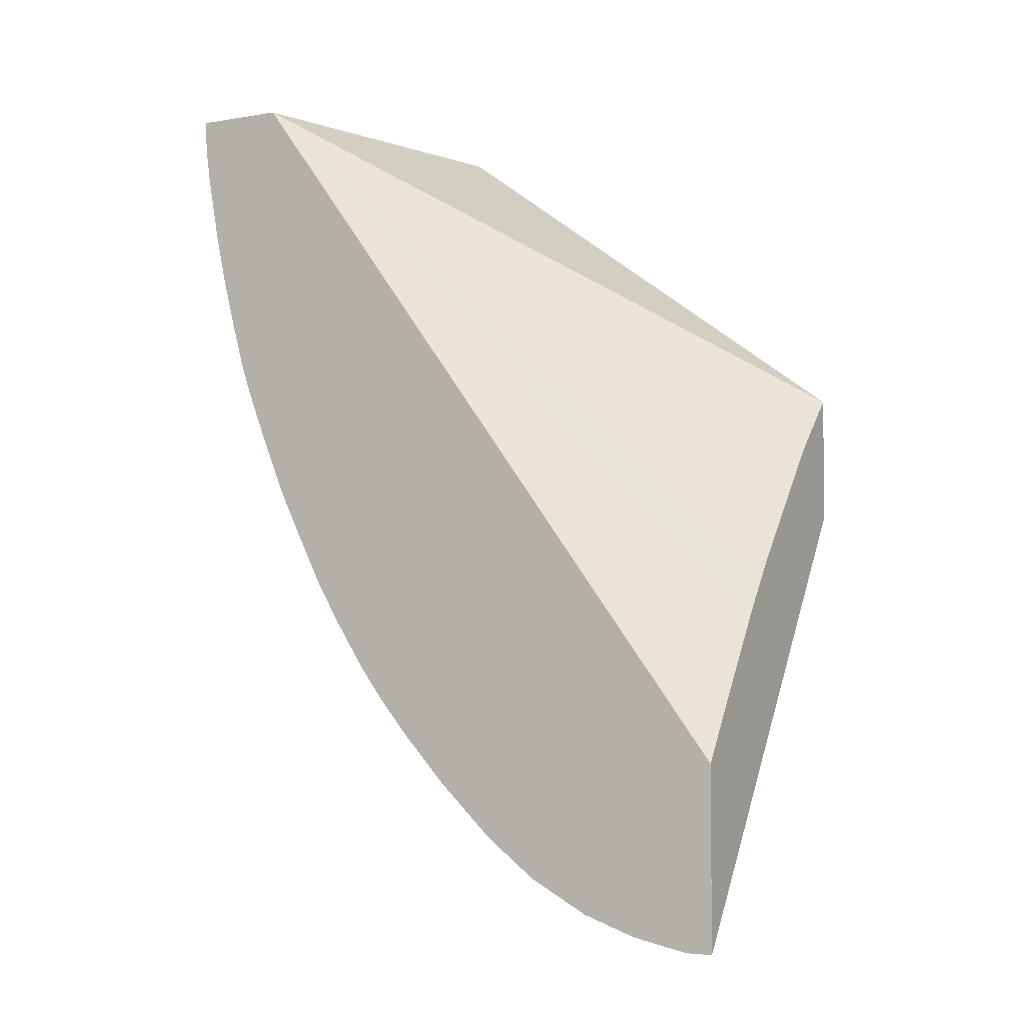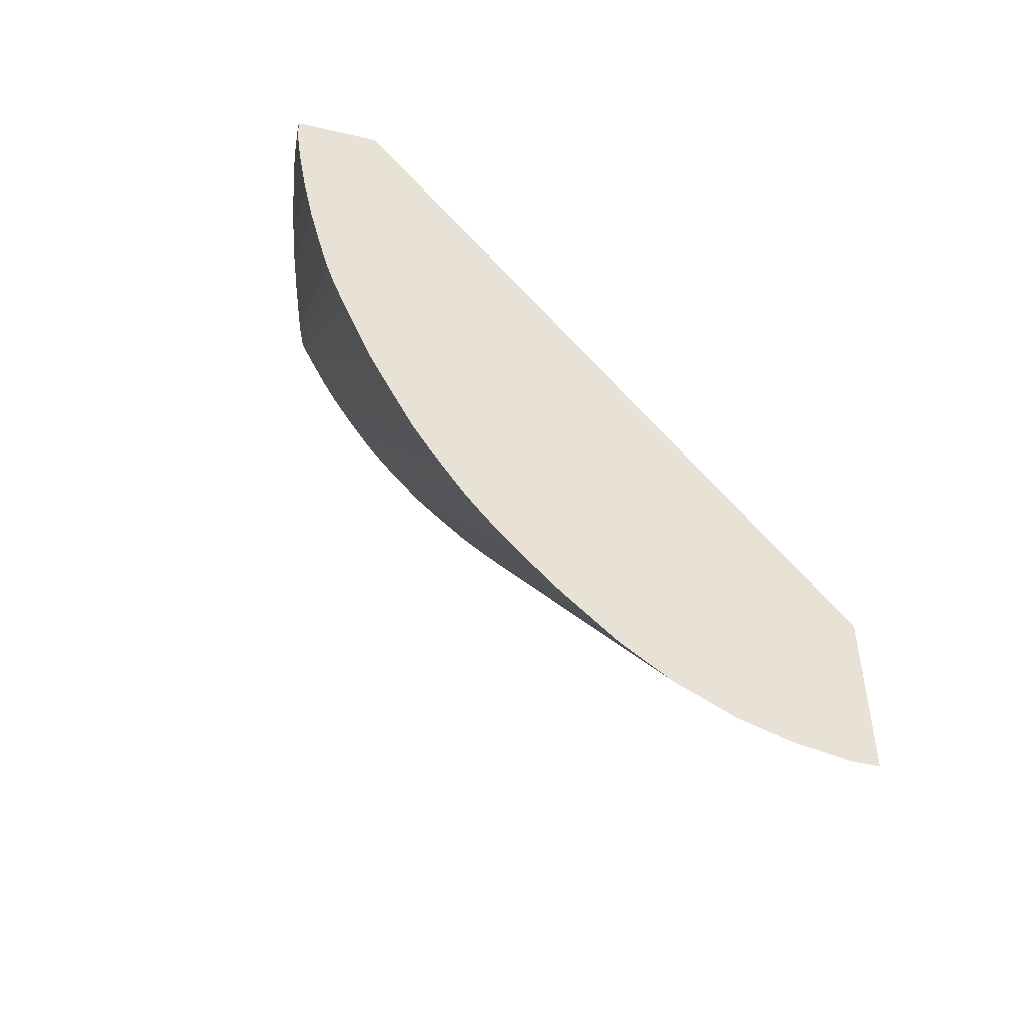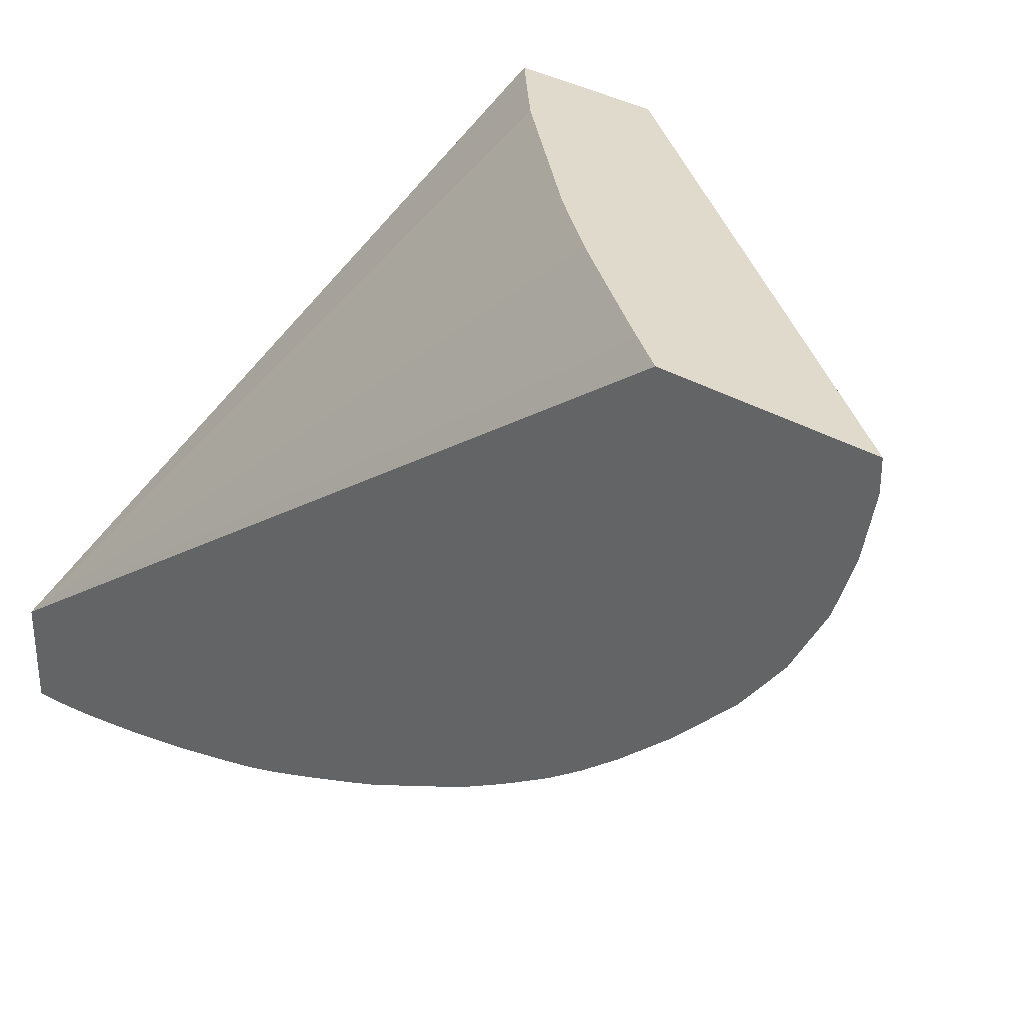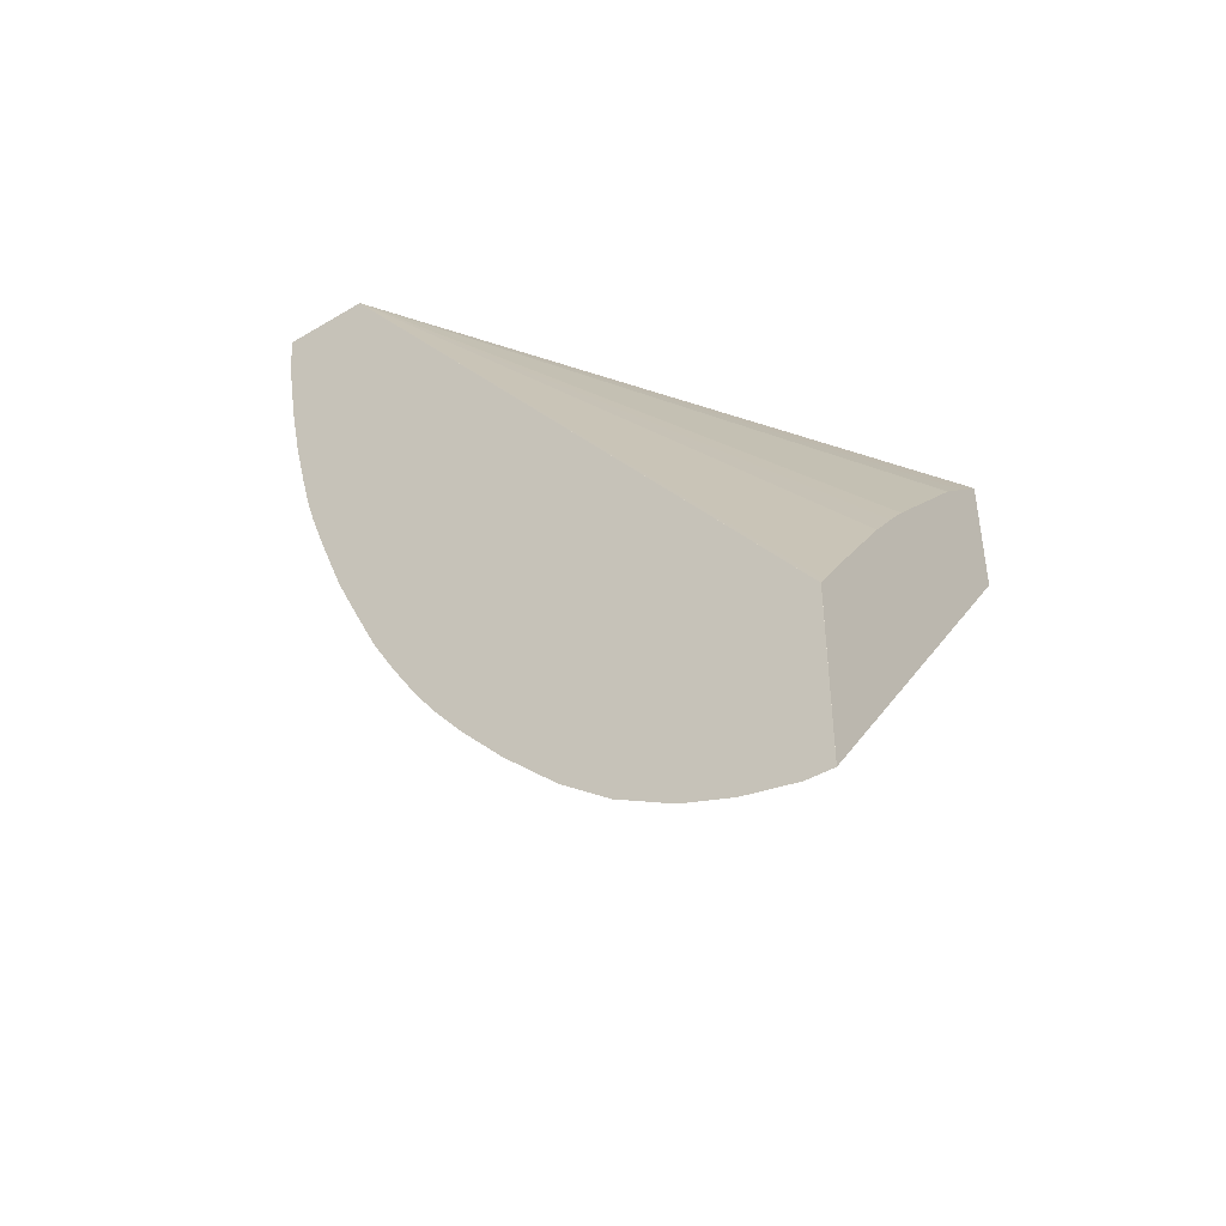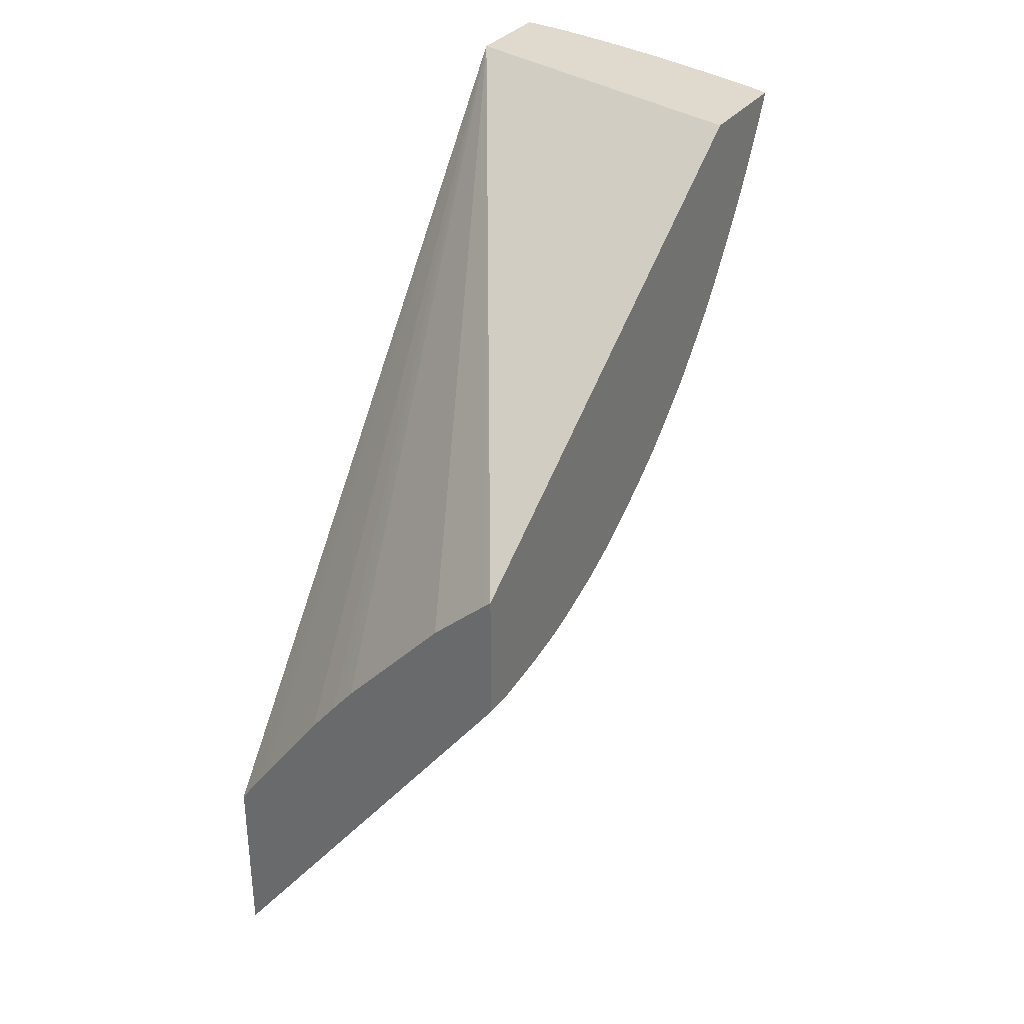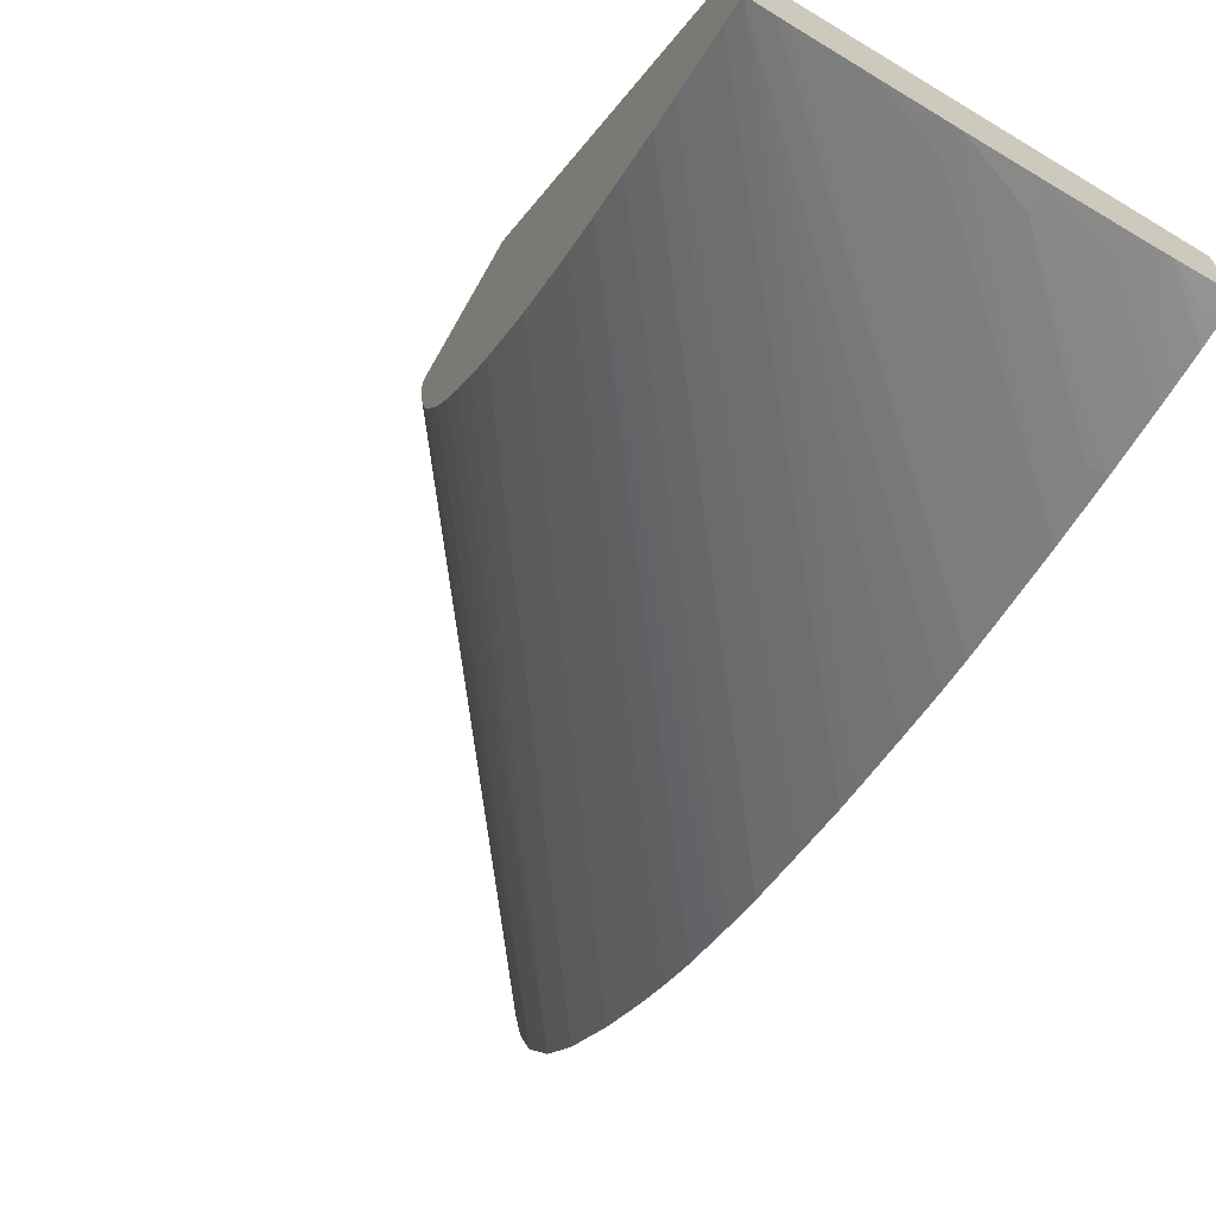
<metadata>
{"format":"obj","ext":"obj","renderer":"f3d","projection":"perspective","resolution":1024,"background":"white","views":[{"elev":-3.8,"azim":-61.1,"up":"+Y"},{"elev":-48.3,"azim":-104.4,"up":"+Y"},{"elev":33.1,"azim":-50.1,"up":"+Z"},{"elev":-43.4,"azim":-54.9,"up":"+Y"},{"elev":32.8,"azim":31.2,"up":"+Y"},{"elev":-69.6,"azim":150.4,"up":"+Z"}]}
</metadata>
<code>
v -0.5186 1.94 -0.0002464
v -0.5186 2.04 -0.1391
v -0.6204 2.04 -0.1633
v -0.5195 1.939 -0.0002464
v -0.5186 1.9 -0.0002464
v -0.5186 2.04 -0.1726
v -0.5384 1.921 -0.0002464
v -0.5291 1.93 -0.0002464
v -0.5204 1.938 -0.0002464
v -0.6204 2.04 -0.1926
v -0.6204 1.82 -0.0002653
v -0.6204 1.82 -0.0002464
v -0.6187 1.822 -0.0002464
v -0.6169 1.825 -0.0002464
v -0.613 1.83 -0.0002464
v -0.6088 1.836 -0.0002464
v -0.6055 1.84 -0.0002464
v -0.5982 1.85 -0.0002464
v -0.5937 1.856 -0.0002464
v -0.5904 1.861 -0.0002464
v -0.5873 1.865 -0.0002464
v -0.5786 1.876 -0.0002464
v -0.5749 1.881 -0.0002464
v -0.5715 1.885 -0.0002464
v -0.6204 1.763 -0.0002464
v -0.6204 1.763 -0.008701
v -0.5186 1.9 -0.008701
v -0.5256 2.04 -0.1748
v -0.5186 2.033 -0.1697
v -0.6204 1.907 -0.1579
v -0.6204 1.913 -0.1605
v -0.6204 1.929 -0.167
v -0.6204 1.943 -0.1723
v -0.6163 2.04 -0.1924
v -0.6204 2.034 -0.1923
v -0.6204 1.766 -0.02612
v -0.5186 1.902 -0.02612
v -0.5287 2.04 -0.1757
v -0.6204 1.951 -0.175
v -0.6204 1.952 -0.1754
v -0.5186 2.016 -0.1616
v -0.6204 1.892 -0.1509
v -0.6069 2.04 -0.1916
v -0.6167 2.034 -0.192
v -0.6204 2.028 -0.1917
v -0.6204 1.772 -0.04193
v -0.5186 1.907 -0.04519
v -0.5186 1.904 -0.03615
v -0.5456 2.04 -0.18
v -0.6204 1.964 -0.1787
v -0.5186 2.008 -0.1571
v -0.6204 1.875 -0.142
v -0.6204 1.877 -0.1432
v -0.6046 2.04 -0.1913
v -0.6204 2.021 -0.1907
v -0.6204 1.772 -0.04261
v -0.5186 1.913 -0.06091
v -0.5635 2.033 -0.1827
v -0.5635 2.04 -0.1843
v -0.6204 1.981 -0.1832
v -0.5186 1.997 -0.1506
v -0.6204 1.864 -0.1358
v -0.5966 2.04 -0.1902
v -0.6115 2.029 -0.1907
v -0.6204 2.016 -0.1899
v -0.6204 1.782 -0.06091
v -0.5186 1.919 -0.07214
v -0.5809 2.033 -0.1865
v -0.581 2.04 -0.1877
v -0.6204 1.999 -0.187
v -0.6157 1.999 -0.1861
v -0.5186 1.985 -0.143
v -0.6204 1.859 -0.1323
v -0.5991 2.034 -0.1897
v -0.6167 2.017 -0.1896
v -0.6204 1.794 -0.07686
v -0.5186 1.933 -0.09323
v -0.5186 1.925 -0.08183
v -0.5186 1.976 -0.1364
v -0.6204 1.848 -0.1255
v -0.6204 1.811 -0.0946
v -0.5186 1.948 -0.1117
v -0.5186 1.94 -0.1025
v -0.5186 1.966 -0.1282
v -0.6204 1.838 -0.1177
v -0.6204 1.846 -0.1238
v -0.6204 1.825 -0.107
v -0.5186 1.957 -0.1205
v -0.6204 1.827 -0.1088
f 1 2 3
f 1 3 4
f 1 4 9
f 1 9 8
f 1 8 7
f 1 7 24
f 1 24 23
f 1 23 22
f 1 22 21
f 1 21 20
f 1 20 19
f 1 19 18
f 1 18 17
f 1 17 16
f 1 16 15
f 1 15 14
f 1 14 13
f 1 13 12
f 1 12 25
f 1 25 5
f 1 5 27
f 1 27 37
f 1 37 48
f 1 48 47
f 1 47 57
f 1 57 67
f 1 67 78
f 1 78 77
f 1 77 83
f 1 83 82
f 1 82 88
f 1 88 84
f 1 84 79
f 1 79 72
f 1 72 61
f 1 61 51
f 1 51 41
f 1 41 29
f 1 29 6
f 1 6 2
f 2 6 28
f 2 28 38
f 2 38 49
f 2 49 59
f 2 59 69
f 2 69 63
f 2 63 54
f 2 54 43
f 2 43 34
f 2 34 10
f 2 10 3
f 3 7 8
f 3 8 9
f 3 9 4
f 3 10 35
f 3 35 45
f 3 45 55
f 3 55 65
f 3 65 70
f 3 70 60
f 3 60 50
f 3 50 40
f 3 40 39
f 3 39 33
f 3 33 32
f 3 32 31
f 3 31 30
f 3 30 42
f 3 42 53
f 3 53 52
f 3 52 62
f 3 62 73
f 3 73 80
f 3 80 86
f 3 86 85
f 3 85 89
f 3 89 87
f 3 87 81
f 3 81 76
f 3 76 66
f 3 66 56
f 3 56 46
f 3 46 36
f 3 36 26
f 3 26 25
f 3 25 11
f 3 11 12
f 3 12 13
f 3 13 14
f 3 14 15
f 3 15 16
f 3 16 17
f 3 17 18
f 3 18 19
f 3 19 20
f 3 20 21
f 3 21 22
f 3 22 23
f 3 23 24
f 3 24 7
f 5 25 26
f 5 26 27
f 6 29 30
f 6 30 31
f 6 31 32
f 6 32 33
f 6 33 28
f 10 34 35
f 11 25 12
f 26 36 37
f 26 37 27
f 28 33 39
f 28 39 40
f 28 40 38
f 29 41 30
f 30 41 42
f 34 43 44
f 34 44 35
f 35 44 45
f 36 46 47
f 36 47 48
f 36 48 37
f 38 40 50
f 38 50 49
f 41 51 52
f 41 52 53
f 41 53 42
f 43 54 45
f 43 45 44
f 45 54 55
f 46 56 47
f 47 56 57
f 49 58 59
f 49 50 58
f 50 60 58
f 51 61 62
f 51 62 52
f 54 63 64
f 54 64 55
f 55 64 65
f 56 66 67
f 56 67 57
f 58 60 59
f 59 60 68
f 59 68 69
f 60 70 71
f 60 71 68
f 61 72 73
f 61 73 62
f 63 69 74
f 63 74 65
f 63 65 64
f 65 74 75
f 65 75 70
f 66 76 77
f 66 77 78
f 66 78 67
f 68 71 70
f 68 70 75
f 68 75 69
f 69 75 74
f 72 79 80
f 72 80 73
f 76 81 82
f 76 82 83
f 76 83 77
f 79 84 85
f 79 85 86
f 79 86 80
f 81 87 88
f 81 88 82
f 84 88 89
f 84 89 85
f 87 89 88

</code>
